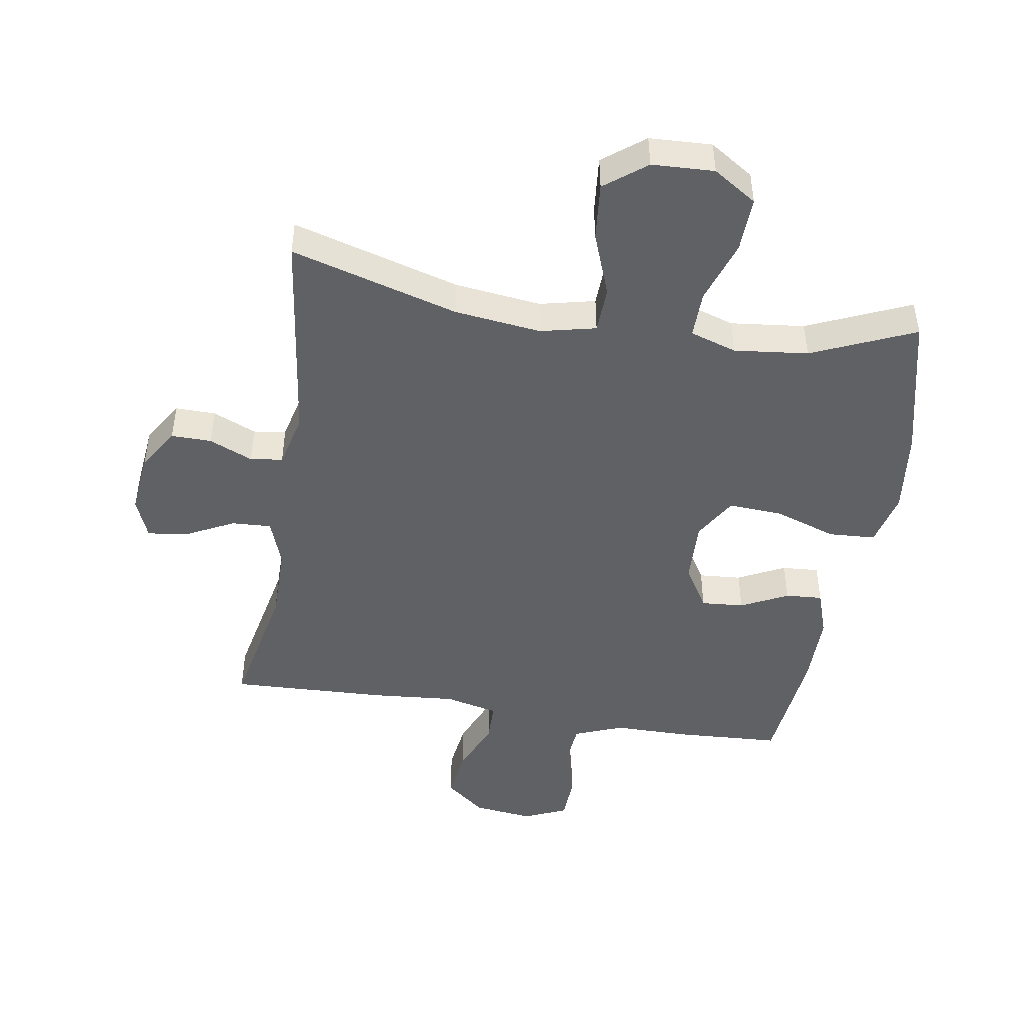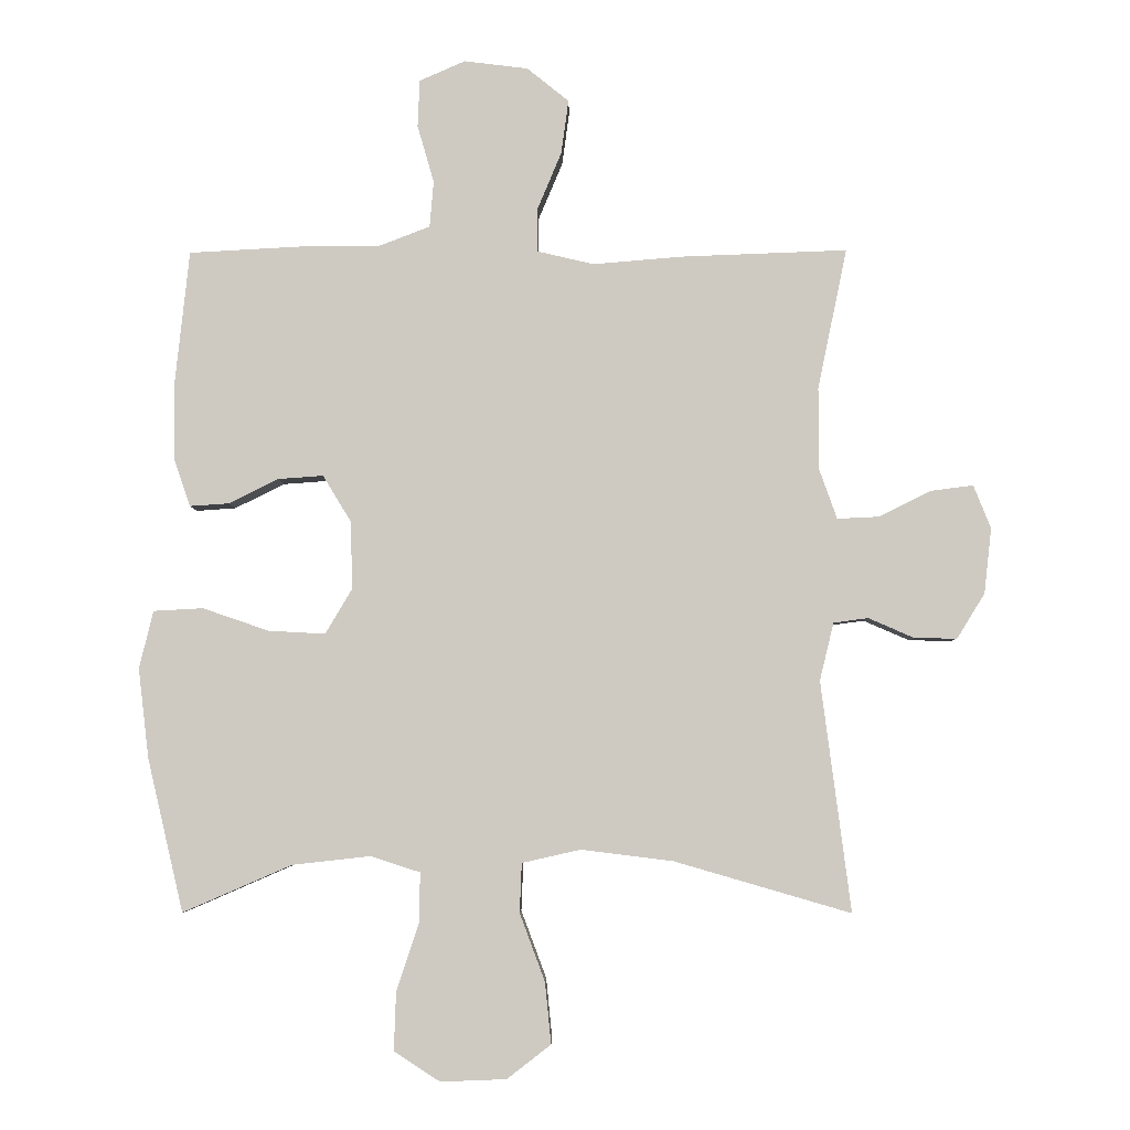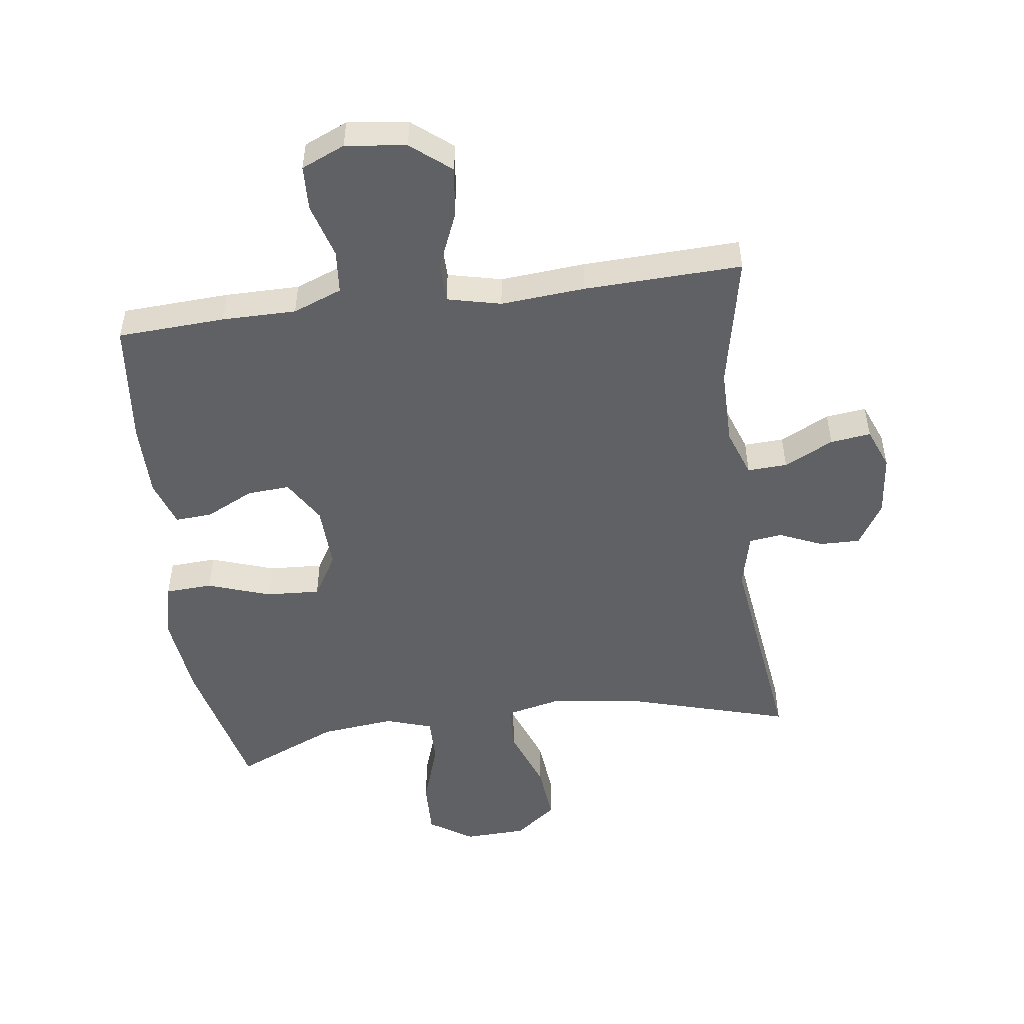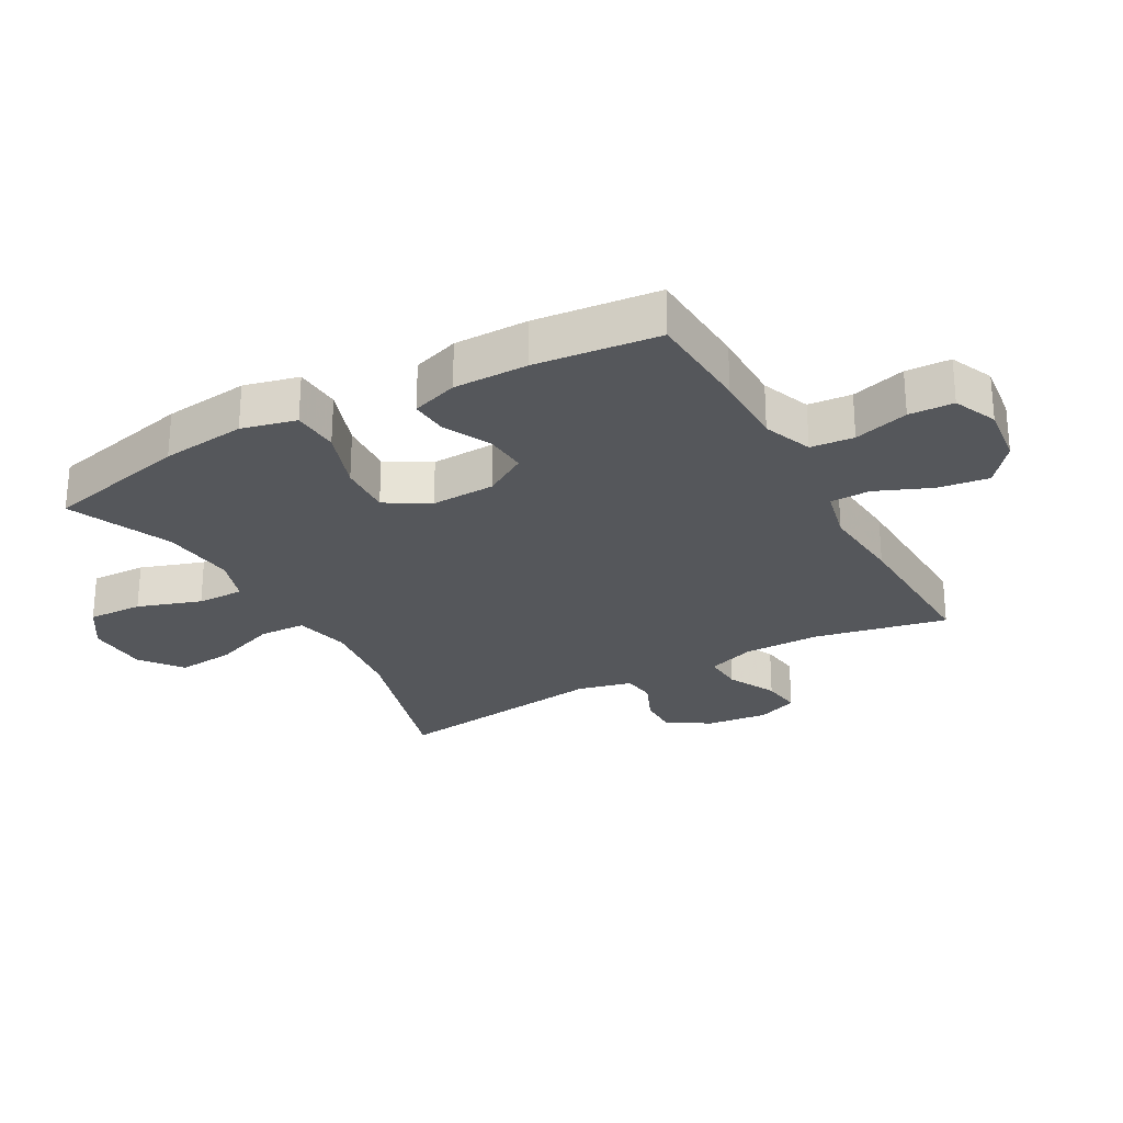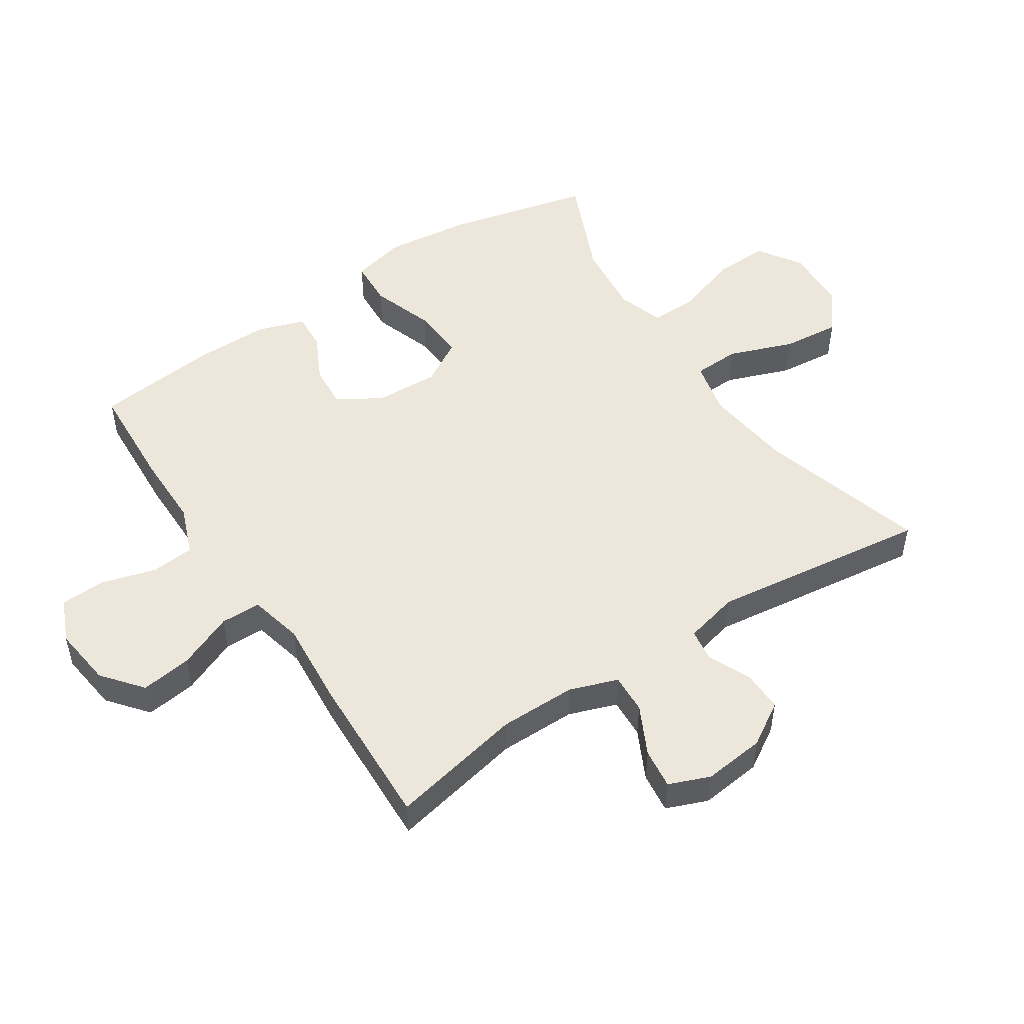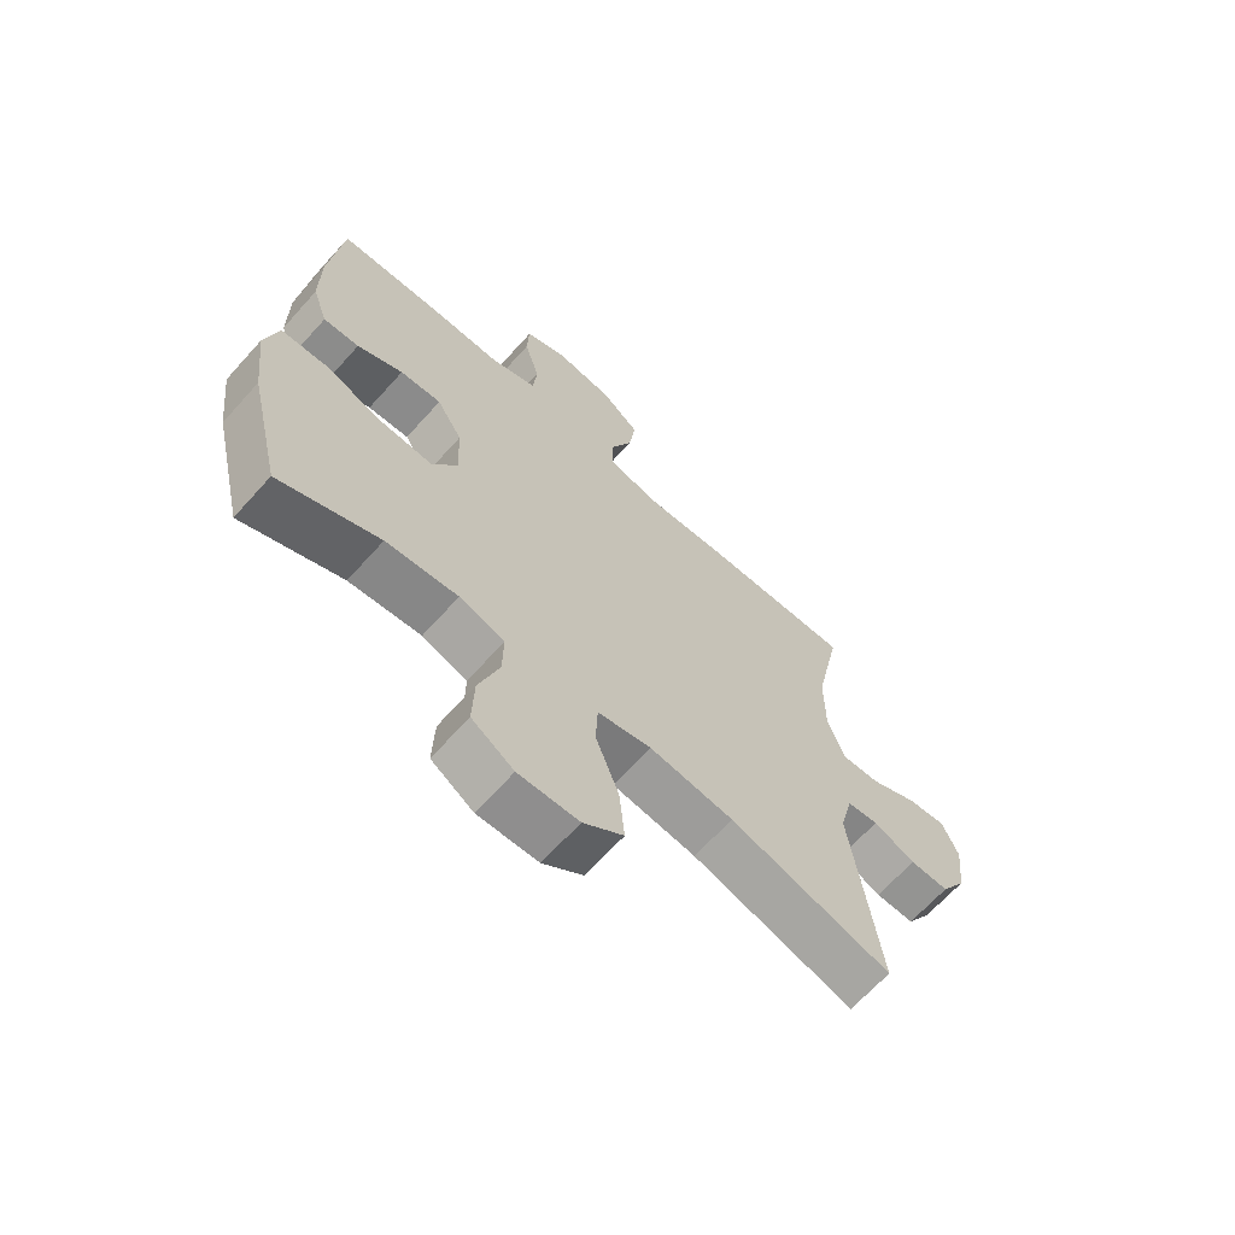
<metadata>
{"format":"obj","ext":"obj","renderer":"f3d","projection":"perspective","resolution":1024,"background":"white","views":[{"elev":-46.7,"azim":170.9,"up":"+Y"},{"elev":-4.6,"azim":1.1,"up":"+Z"},{"elev":-50.4,"azim":7.6,"up":"+Y"},{"elev":-26.6,"azim":-60.9,"up":"+Y"},{"elev":50.4,"azim":56.6,"up":"+Y"},{"elev":-66.4,"azim":-41.9,"up":"+Z"}]}
</metadata>
<code>
v -0.5 0.07 -0.5
v -0.554 0.07 -0.27
v -0.57 0.07 -0.135
v -0.549 0.07 -0.048
v -0.474 0.07 -0.044
v -0.375 0.07 -0.078
v -0.289 0.07 -0.083
v -0.248 0.07 -0.014
v -0.252 0.07 0.088
v -0.294 0.07 0.157
v -0.362 0.07 0.152
v -0.437 0.07 0.115
v -0.496 0.07 0.111
v -0.521 0.07 0.185
v -0.521 0.07 0.303
v -0.5 0.07 0.5
v -0.33 0.07 0.509
v -0.212 0.07 0.509
v -0.134 0.07 0.539
v -0.128 0.07 0.608
v -0.153 0.07 0.695
v -0.15 0.07 0.766
v -0.081 0.07 0.796
v 0.015 0.07 0.784
v 0.078 0.07 0.733
v 0.067 0.07 0.652
v 0.03 0.07 0.564
v 0.031 0.07 0.5
v 0.116 0.07 0.48
v 0.25 0.07 0.491
v 0.5 0.07 0.5
v 0.456 0.07 0.288
v 0.456 0.07 0.166
v 0.483 0.07 0.09
v 0.546 0.07 0.093
v 0.624 0.07 0.132
v 0.688 0.07 0.14
v 0.714 0.07 0.075
v 0.703 0.07 -0.023
v 0.661 0.07 -0.091
v 0.597 0.07 -0.09
v 0.528 0.07 -0.06
v 0.476 0.07 -0.067
v 0.455 0.07 -0.154
v 0.5 0.07 -0.5
v 0.234 0.07 -0.423
v 0.096 0.07 -0.406
v 0.008 0.07 -0.426
v 0.005 0.07 -0.5
v 0.043 0.07 -0.602
v 0.052 0.07 -0.694
v -0.014 0.07 -0.745
v -0.113 0.07 -0.749
v -0.182 0.07 -0.704
v -0.179 0.07 -0.616
v -0.145 0.07 -0.515
v -0.144 0.07 -0.44
v -0.218 0.07 -0.416
v -0.336 0.07 -0.429
v -0.5 0 -0.5
v -0.554 0 -0.27
v -0.57 0 -0.135
v -0.549 0 -0.048
v -0.474 0 -0.044
v -0.375 0 -0.078
v -0.289 0 -0.083
v -0.248 0 -0.014
v -0.252 0 0.088
v -0.294 0 0.157
v -0.362 0 0.152
v -0.437 0 0.115
v -0.496 0 0.111
v -0.521 0 0.185
v -0.521 0 0.303
v -0.5 0 0.5
v -0.33 0 0.509
v -0.212 0 0.509
v -0.134 0 0.539
v -0.128 0 0.608
v -0.153 0 0.695
v -0.15 0 0.766
v -0.081 0 0.796
v 0.015 0 0.784
v 0.078 0 0.733
v 0.067 0 0.652
v 0.03 0 0.564
v 0.031 0 0.5
v 0.116 0 0.48
v 0.25 0 0.491
v 0.5 0 0.5
v 0.456 0 0.288
v 0.456 0 0.166
v 0.483 0 0.09
v 0.546 0 0.093
v 0.624 0 0.132
v 0.688 0 0.14
v 0.714 0 0.075
v 0.703 0 -0.023
v 0.661 0 -0.091
v 0.597 0 -0.09
v 0.528 0 -0.06
v 0.476 0 -0.067
v 0.455 0 -0.154
v 0.5 0 -0.5
v 0.234 0 -0.423
v 0.096 0 -0.406
v 0.008 0 -0.426
v 0.005 0 -0.5
v 0.043 0 -0.602
v 0.052 0 -0.694
v -0.014 0 -0.745
v -0.113 0 -0.749
v -0.182 0 -0.704
v -0.179 0 -0.616
v -0.145 0 -0.515
v -0.144 0 -0.44
v -0.218 0 -0.416
v -0.336 0 -0.429
f 54 55 56
f 53 54 56
f 52 53 56
f 51 52 56
f 50 51 56
f 49 50 56
f 48 49 56 57
f 47 48 57 58
f 44 45 46
f 43 44 46 47
f 40 41 42
f 39 40 42
f 38 39 42
f 37 38 42
f 36 37 42
f 35 36 42
f 34 35 42 43
f 43 47 58
f 34 43 58
f 33 34 58
f 29 30 31 32
f 33 58 59
f 32 33 59
f 29 32 59
f 28 29 59
f 25 26 27
f 24 25 27
f 23 24 27
f 22 23 27
f 21 22 27
f 20 21 27
f 16 17 18
f 15 16 18
f 14 15 18
f 13 14 18
f 12 13 18
f 11 12 18
f 10 11 18 19
f 9 10 19
f 8 9 19
f 4 5 6
f 3 4 6
f 2 3 6
f 1 2 6
f 59 1 6
f 59 6 7
f 19 20 27 28
f 8 19 28
f 8 28 59
f 7 8 59
f 115 114 113
f 115 113 112
f 115 112 111
f 115 111 110
f 115 110 109
f 115 109 108
f 116 115 108 107
f 117 116 107 106
f 105 104 103
f 106 105 103 102
f 101 100 99
f 101 99 98
f 101 98 97
f 101 97 96
f 101 96 95
f 101 95 94
f 102 101 94 93
f 117 106 102
f 117 102 93
f 117 93 92
f 91 90 89 88
f 118 117 92
f 118 92 91
f 118 91 88
f 118 88 87
f 86 85 84
f 86 84 83
f 86 83 82
f 86 82 81
f 86 81 80
f 86 80 79
f 77 76 75
f 77 75 74
f 77 74 73
f 77 73 72
f 77 72 71
f 77 71 70
f 78 77 70 69
f 78 69 68
f 78 68 67
f 65 64 63
f 65 63 62
f 65 62 61
f 65 61 60
f 65 60 118
f 66 65 118
f 87 86 79 78
f 87 78 67
f 118 87 67
f 118 67 66
f 1 60 61 2
f 2 61 62 3
f 3 62 63 4
f 4 63 64 5
f 5 64 65 6
f 6 65 66 7
f 7 66 67 8
f 8 67 68 9
f 9 68 69 10
f 10 69 70 11
f 11 70 71 12
f 12 71 72 13
f 13 72 73 14
f 14 73 74 15
f 15 74 75 16
f 16 75 76 17
f 17 76 77 18
f 18 77 78 19
f 19 78 79 20
f 20 79 80 21
f 21 80 81 22
f 22 81 82 23
f 23 82 83 24
f 24 83 84 25
f 25 84 85 26
f 26 85 86 27
f 27 86 87 28
f 28 87 88 29
f 29 88 89 30
f 30 89 90 31
f 31 90 91 32
f 32 91 92 33
f 33 92 93 34
f 34 93 94 35
f 35 94 95 36
f 36 95 96 37
f 37 96 97 38
f 38 97 98 39
f 39 98 99 40
f 40 99 100 41
f 41 100 101 42
f 42 101 102 43
f 43 102 103 44
f 44 103 104 45
f 45 104 105 46
f 46 105 106 47
f 47 106 107 48
f 48 107 108 49
f 49 108 109 50
f 50 109 110 51
f 51 110 111 52
f 52 111 112 53
f 53 112 113 54
f 54 113 114 55
f 55 114 115 56
f 56 115 116 57
f 57 116 117 58
f 58 117 118 59
f 59 118 60 1

</code>
